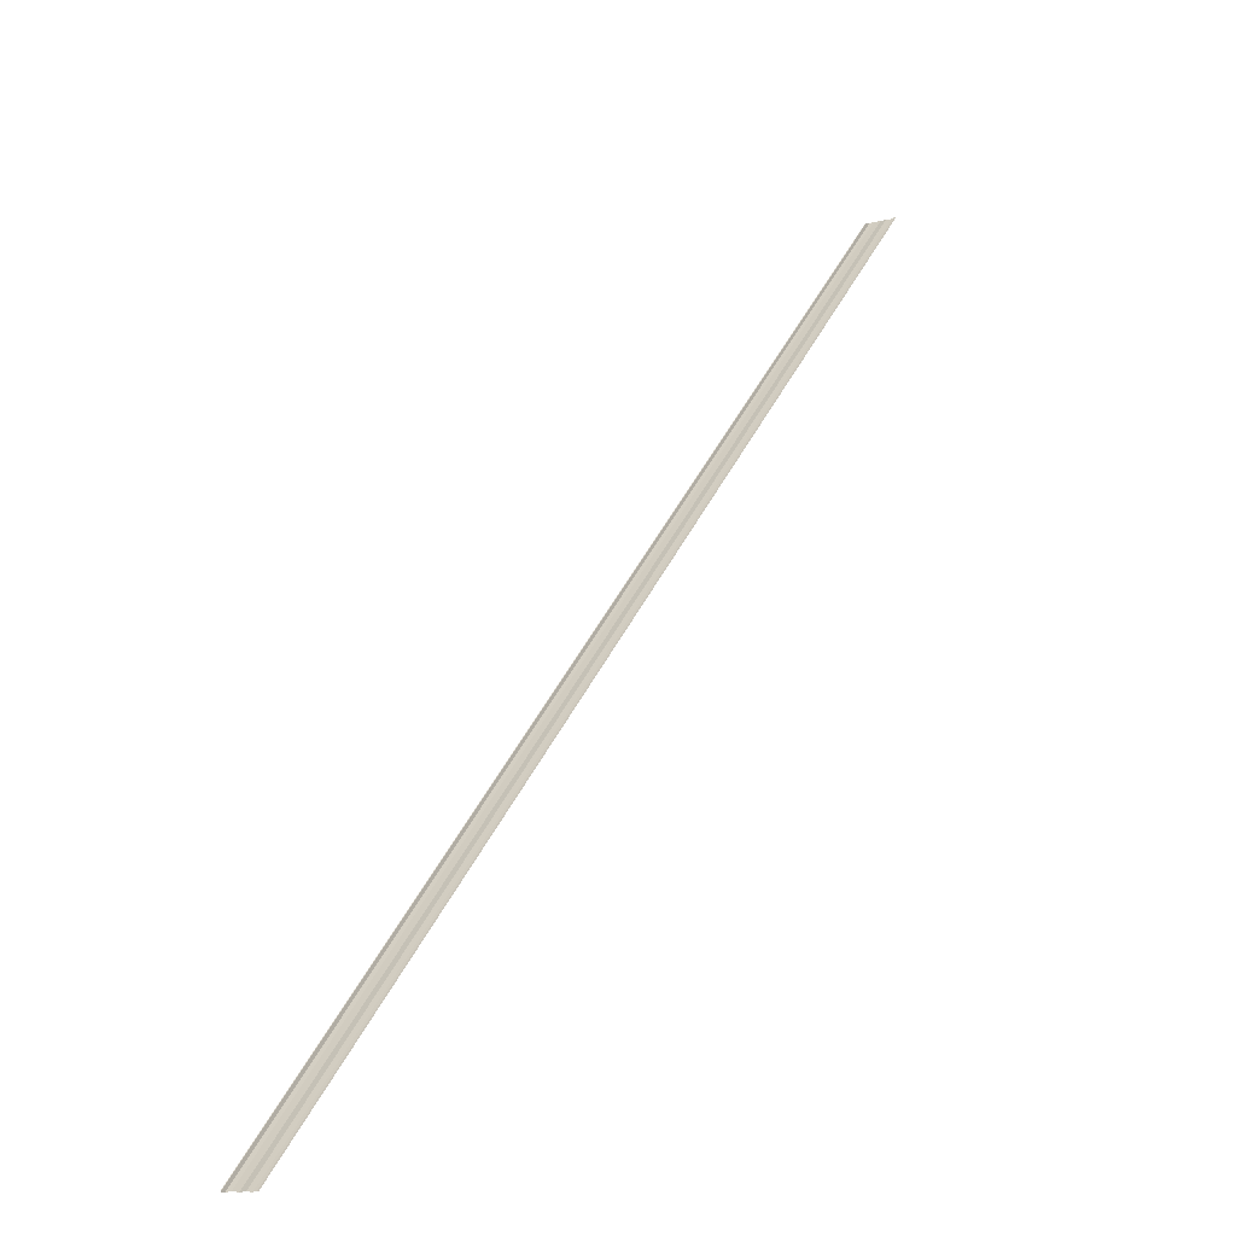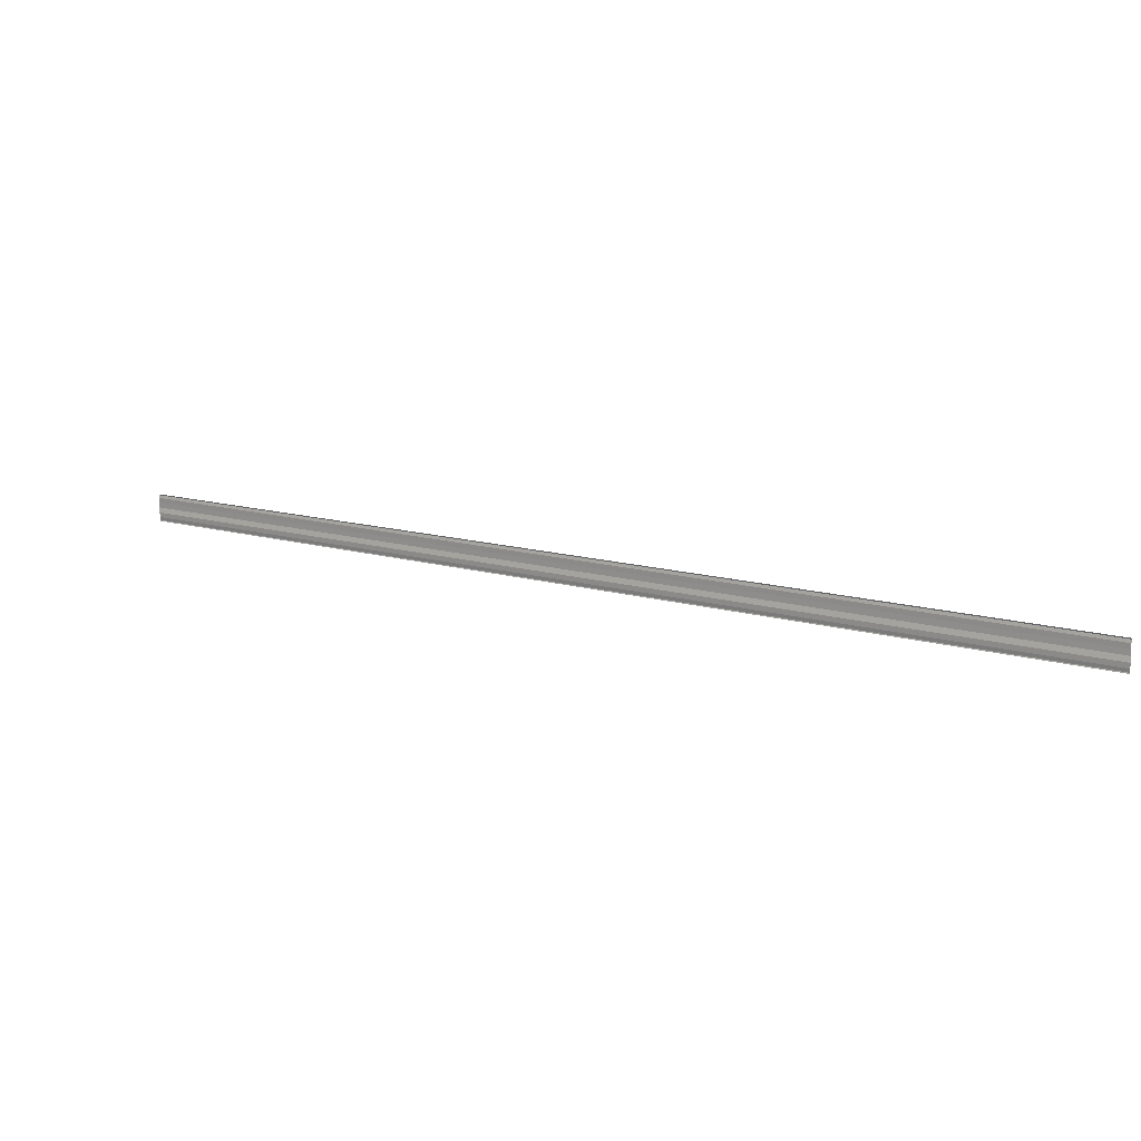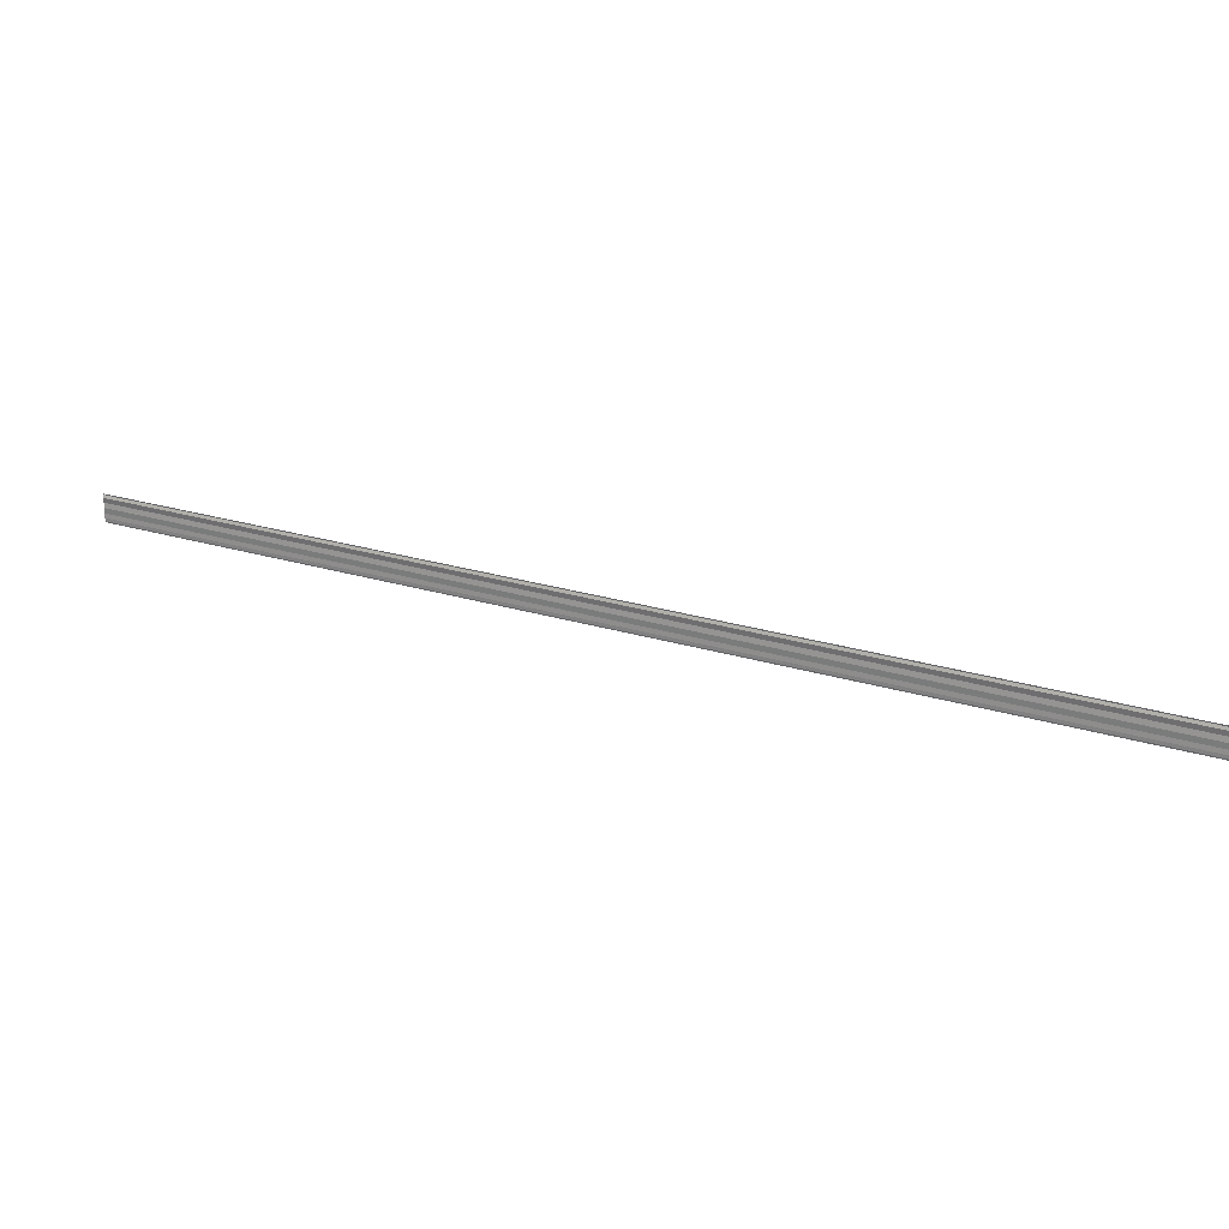
<metadata>
{"format":"obj","ext":"obj","renderer":"f3d","projection":"perspective","resolution":1024,"background":"white","views":[{"elev":-10.0,"azim":123.8,"up":"+Y"},{"elev":11.7,"azim":172.0,"up":"+Z"},{"elev":23.3,"azim":-17.2,"up":"+Z"}]}
</metadata>
<code>
o 3849
v 2213 1882 7.915
v 2213 1882 7.914
v 2213 1882 7.915
v 2213 1882 7.916
v 2213 1882 7.913
v 2213 1882 7.913
v 2213 1882 7.913
v 2213 1882 7.912
v 2213 1882 7.912
v 2213 1882 7.913
v 2213 1882 7.913
v 2213 1882 7.914
v 2213 1882 7.914
v 2213 1882 7.916
v 2213 1882 7.916
v 2213 1882 7.917
v 2213 1882 7.917
v 2213 1882 7.917
v 2213 1882 7.918
v 2213 1882 7.918
v 2213 1882 7.917
v 2213 1882 7.917
v 2213 1882 7.914
v 2213 1882 7.913
v 2213 1882 7.914
v 2213 1882 7.915
v 2213 1882 7.913
v 2213 1882 7.913
v 2213 1882 7.912
v 2213 1882 7.912
v 2213 1882 7.912
v 2213 1882 7.913
v 2213 1882 7.913
v 2213 1882 7.915
v 2213 1882 7.915
v 2213 1882 7.916
v 2213 1882 7.916
v 2213 1882 7.917
v 2213 1882 7.917
v 2213 1882 7.917
v 2213 1882 7.917
v 2213 1882 7.917
v 2213 1882 7.918
v 2213 1882 7.918
v 2213 1882 7.918
f 1 2 3
f 1 4 3
f 5 2 6
f 5 7 6
f 8 7 9
f 9 10 11
f 6 10 11
f 6 12 13
f 3 12 13
f 3 14 15
f 16 14 15
f 17 4 16
f 17 18 16
f 19 18 20
f 16 21 22
f 20 21 22
f 23 24 25
f 23 26 25
f 27 24 28
f 27 29 28
f 28 30 31
f 28 32 33
f 25 32 33
f 25 34 35
f 36 34 35
f 37 26 36
f 37 38 36
f 36 39 40
f 41 39 40
f 42 38 41
f 42 43 41
f 41 44 45

</code>
